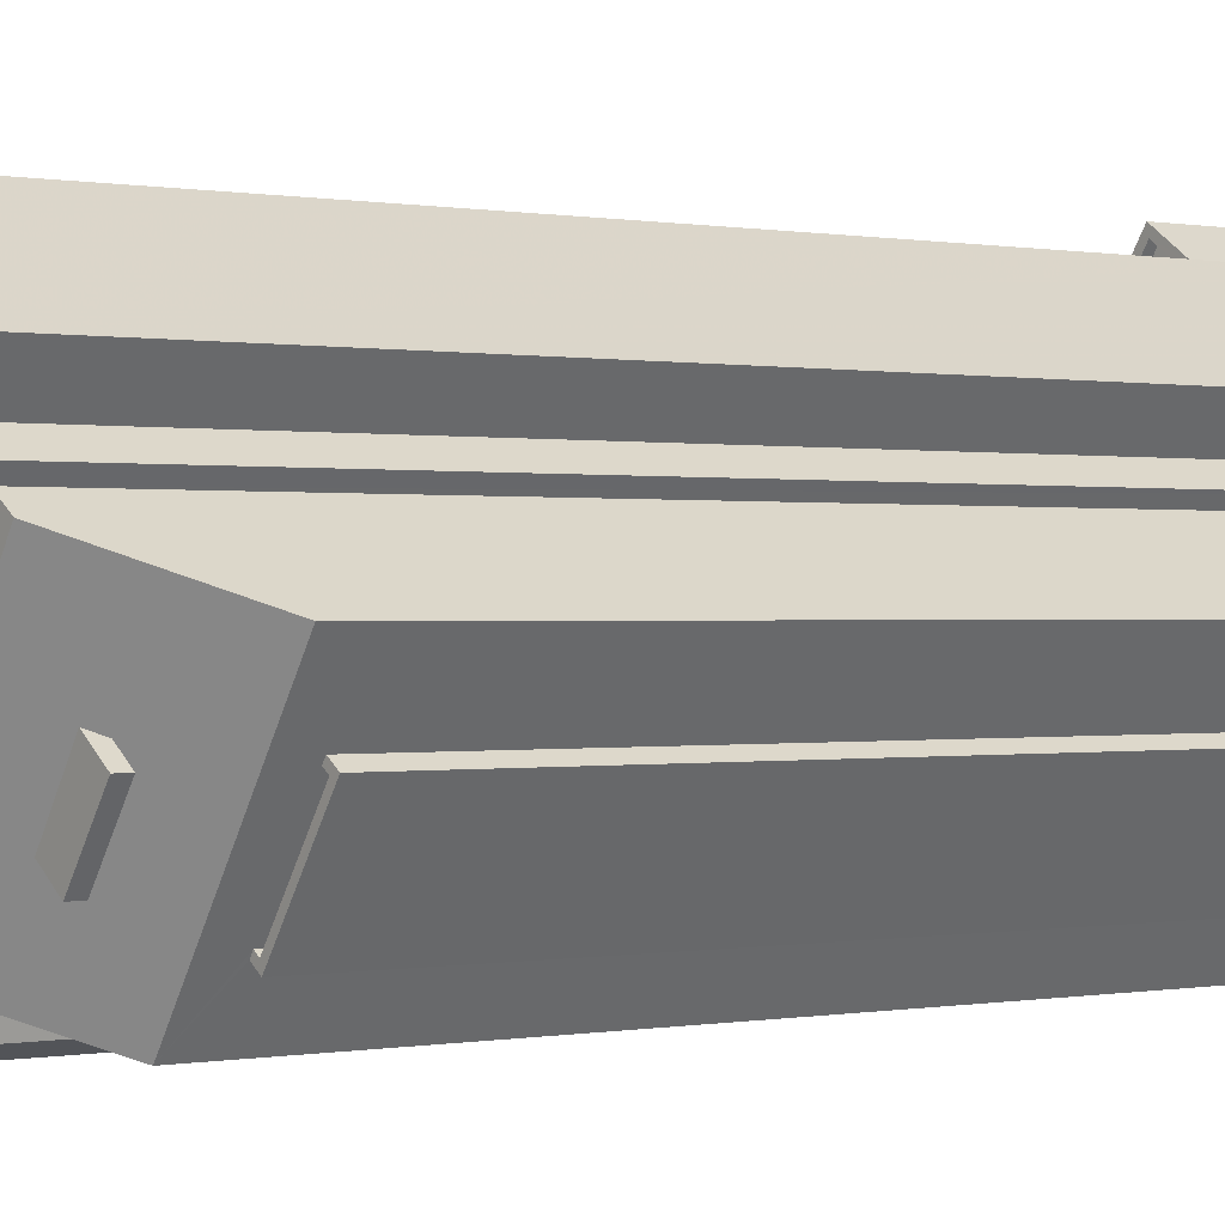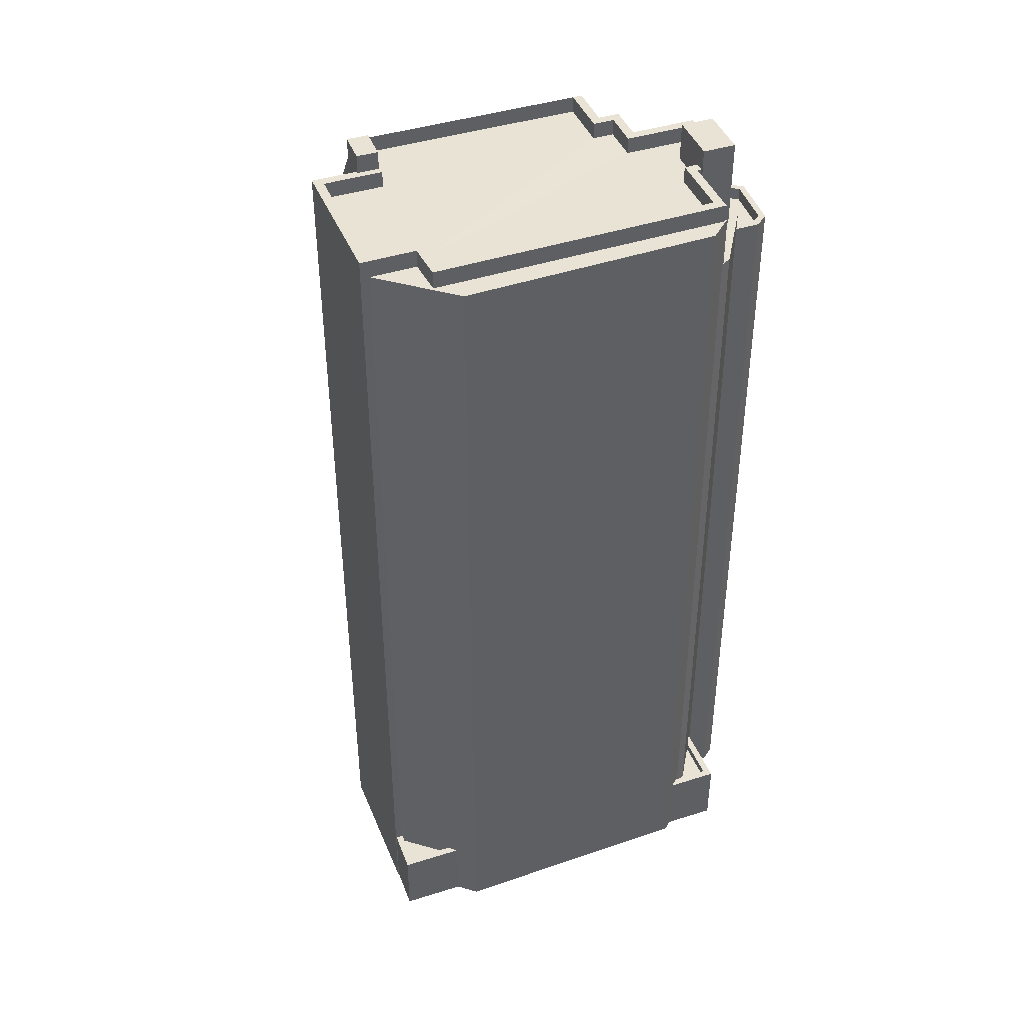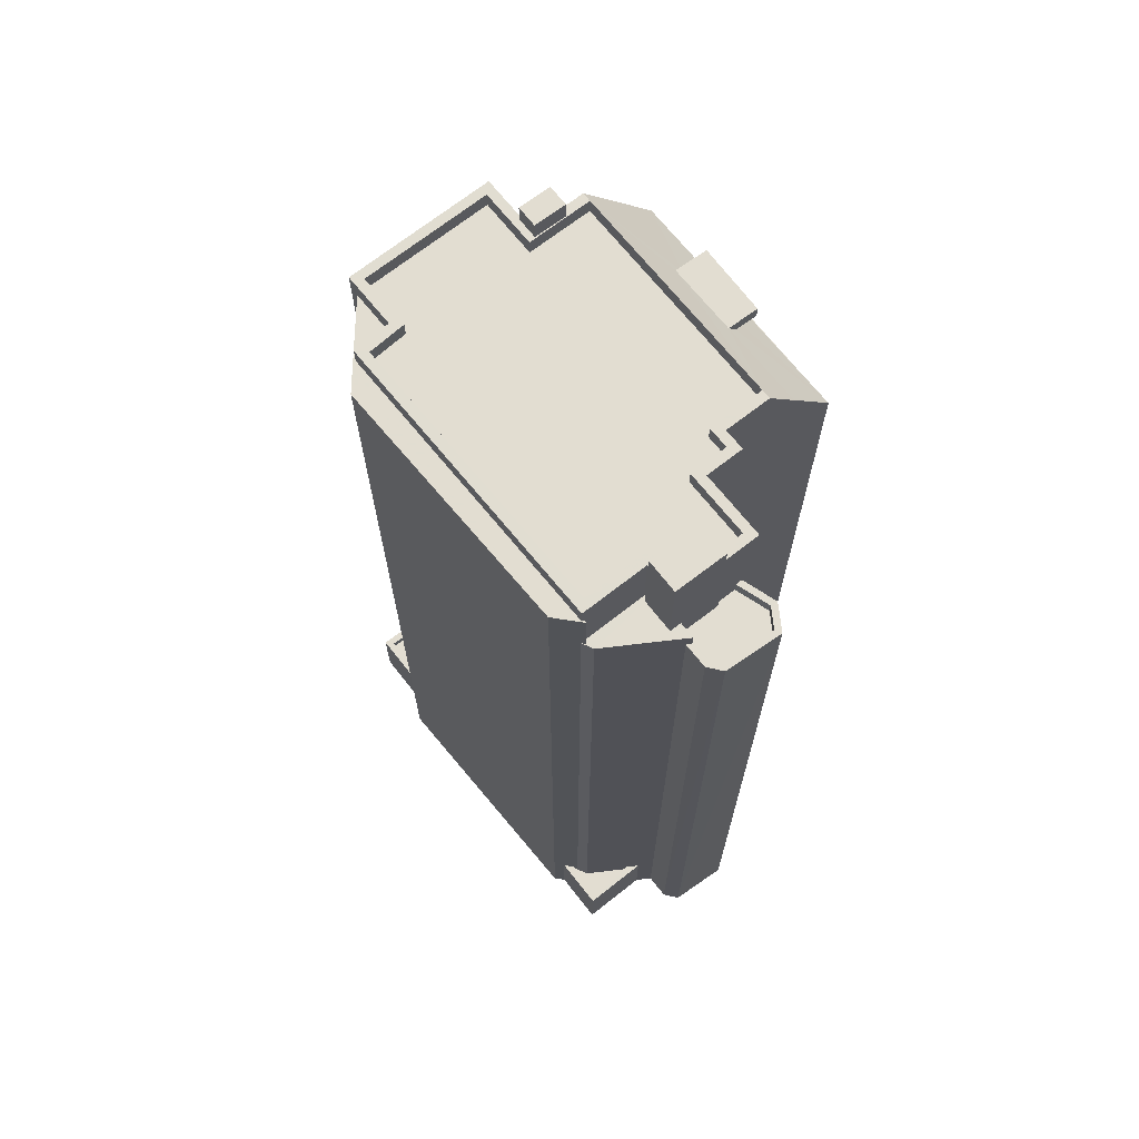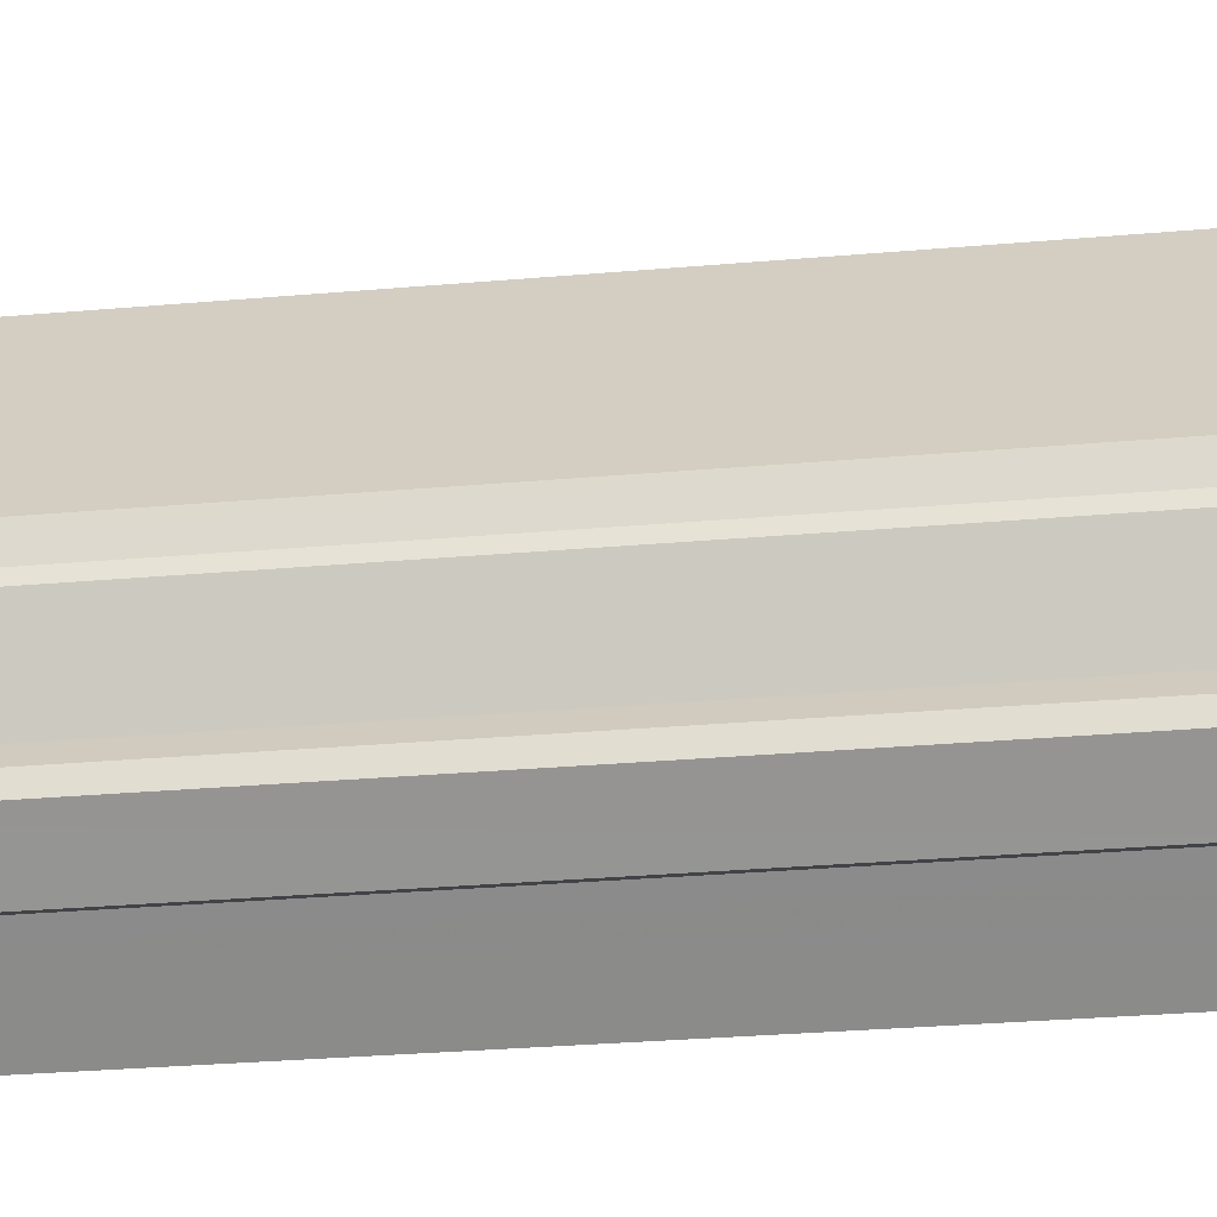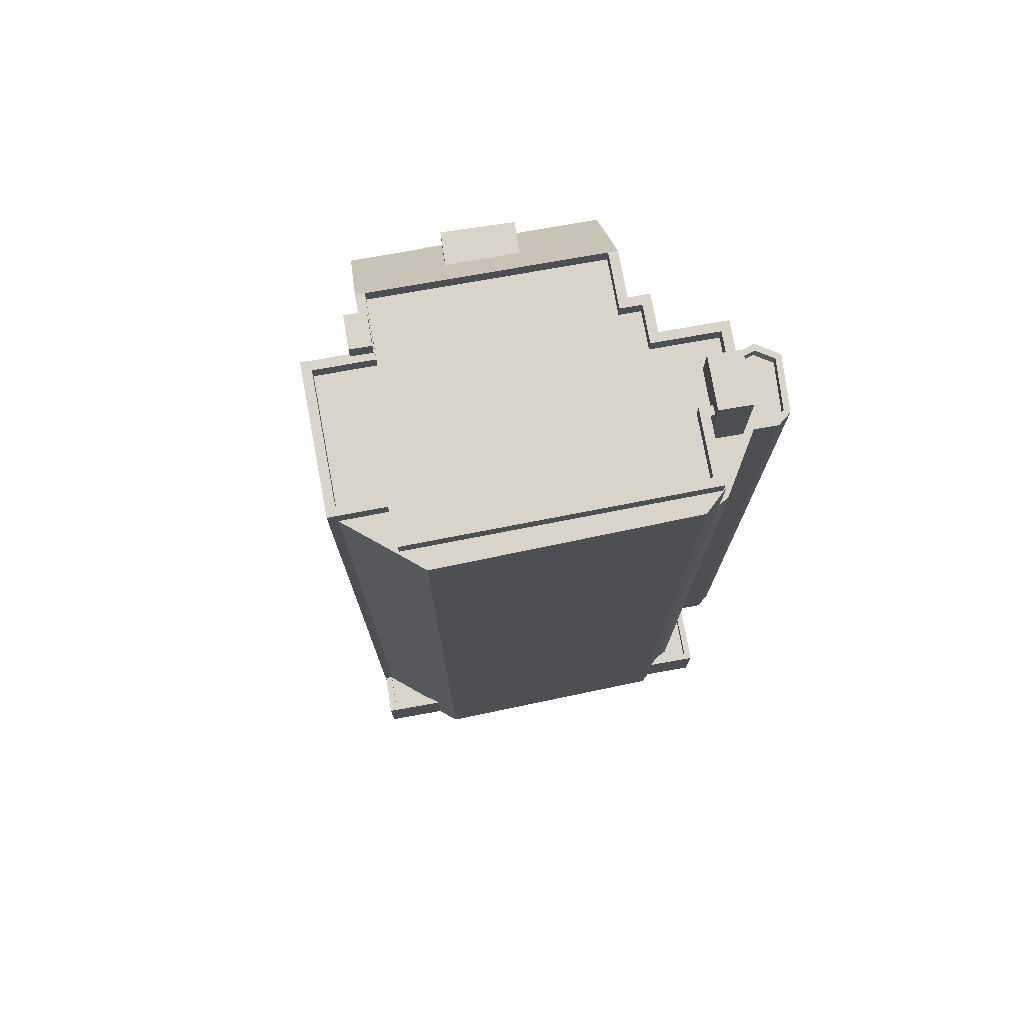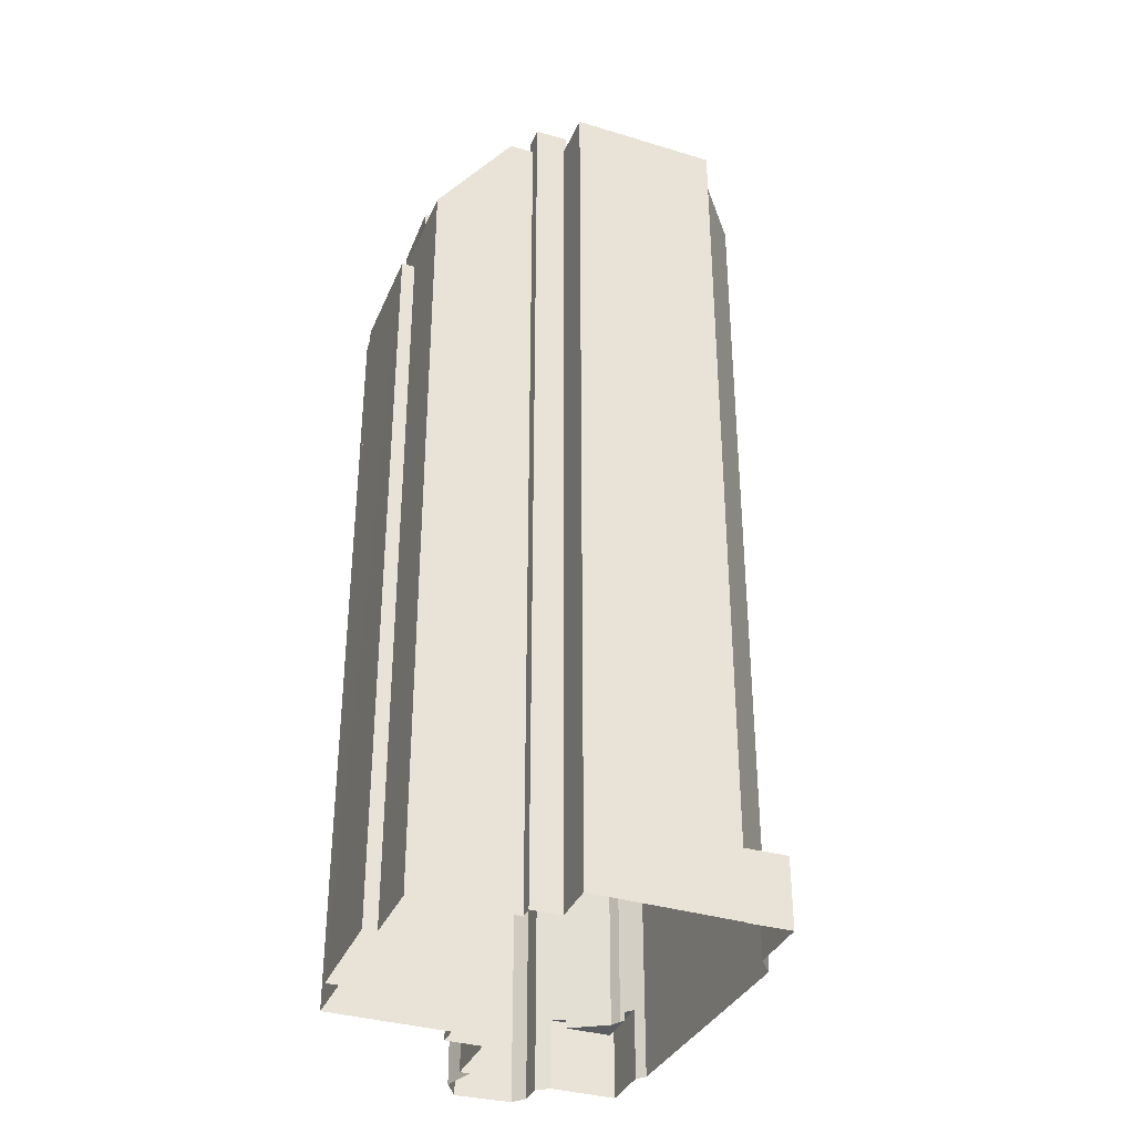
<metadata>
{"format":"obj","ext":"obj","renderer":"f3d","projection":"perspective","resolution":1024,"background":"white","views":[{"elev":-0.0,"azim":53.2,"up":"+Y"},{"elev":42.3,"azim":-144.7,"up":"+Z"},{"elev":68.6,"azim":-72.2,"up":"+Z"},{"elev":-30.6,"azim":-82.8,"up":"+Y"},{"elev":75.4,"azim":-134.1,"up":"+Z"},{"elev":-35.6,"azim":124.6,"up":"+Z"}]}
</metadata>
<code>
v -6858 -3.723e+04 5.858
v -6858 -3.723e+04 6.308
v -6856 -3.723e+04 6.307
v -6856 -3.723e+04 5.857
v -6857 -3.723e+04 6.308
v -6857 -3.723e+04 5.858
v -6856 -3.723e+04 6.307
v -6859 -3.723e+04 2.881
v -6856 -3.723e+04 2.879
v -6859 -3.723e+04 6.308
v -6857 -3.723e+04 6.308
v -6857 -3.723e+04 2.881
v -6846 -3.722e+04 6.307
v -6848 -3.722e+04 6.308
v -6848 -3.722e+04 5.858
v -6846 -3.722e+04 5.857
v -6849 -3.722e+04 6.308
v -6849 -3.722e+04 5.858
v -6850 -3.722e+04 2.88
v -6848 -3.722e+04 6.308
v -6848 -3.722e+04 2.88
v -6850 -3.722e+04 6.308
v -6846 -3.722e+04 6.307
v -6846 -3.722e+04 2.879
v -6857 -3.723e+04 5.858
v -6857 -3.723e+04 43.4
v -6856 -3.724e+04 42.67
v -6855 -3.724e+04 43.4
v -6855 -3.724e+04 42.67
v -6856 -3.724e+04 2.879
v -6855 -3.723e+04 43.4
v -6855 -3.723e+04 42.67
v -6857 -3.723e+04 5.858
v -6857 -3.723e+04 43.4
v -6855 -3.723e+04 43.4
v -6855 -3.723e+04 47.72
v -6855 -3.723e+04 47.72
v -6855 -3.723e+04 43.4
v -6854 -3.723e+04 43.4
v -6854 -3.723e+04 46.66
v -6854 -3.723e+04 45.86
v -6854 -3.723e+04 46.66
v -6852 -3.723e+04 45.86
v -6852 -3.723e+04 47.72
v -6853 -3.724e+04 42.07
v -6853 -3.724e+04 46.66
v -6853 -3.724e+04 42.07
v -6853 -3.724e+04 47.72
v -6853 -3.724e+04 46.66
v -6853 -3.724e+04 45.86
v -6855 -3.723e+04 42.07
v -6855 -3.723e+04 42.67
v -6856 -3.724e+04 2.879
v -6856 -3.724e+04 42.67
v -6853 -3.724e+04 42.67
v -6853 -3.724e+04 2.878
v -6852 -3.724e+04 2.878
v -6852 -3.724e+04 42.67
v -6854 -3.724e+04 2.878
v -6854 -3.724e+04 42.67
v -6856 -3.724e+04 42.67
v -6856 -3.724e+04 2.879
v -6853 -3.724e+04 42.67
v -6852 -3.724e+04 42.07
v -6853 -3.724e+04 42.07
v -6852 -3.724e+04 42.67
v -6854 -3.724e+04 42.07
v -6854 -3.724e+04 42.67
v -6856 -3.724e+04 42.07
v -6856 -3.724e+04 42.67
v -6856 -3.724e+04 42.07
v -6856 -3.724e+04 42.67
v -6848 -3.723e+04 2.877
v -6846 -3.724e+04 46.65
v -6848 -3.723e+04 46.65
v -6846 -3.724e+04 46.65
v -6846 -3.724e+04 2.876
v -6849 -3.724e+04 46.65
v -6849 -3.724e+04 2.877
v -6850 -3.723e+04 46.66
v -6850 -3.723e+04 2.878
v -6852 -3.724e+04 46.66
v -6852 -3.724e+04 2.878
v -6839 -3.723e+04 2.876
v -6841 -3.723e+04 2.876
v -6839 -3.723e+04 46.65
v -6840 -3.723e+04 46.65
v -6839 -3.723e+04 46.65
v -6854 -3.723e+04 46.66
v -6854 -3.723e+04 43.4
v -6857 -3.723e+04 43.4
v -6857 -3.723e+04 45.8
v -6857 -3.723e+04 45.8
v -6857 -3.723e+04 46.66
v -6840 -3.723e+04 46.65
v -6840 -3.723e+04 46.65
v -6846 -3.724e+04 46.65
v -6846 -3.724e+04 46.65
v -6849 -3.722e+04 46.66
v -6849 -3.722e+04 45.8
v -6848 -3.722e+04 46.66
v -6848 -3.722e+04 45.8
v -6846 -3.722e+04 5.857
v -6846 -3.722e+04 2.879
v -6846 -3.722e+04 46.66
v -6846 -3.722e+04 45.8
v -6840 -3.722e+04 46.65
v -6840 -3.722e+04 2.877
v -6841 -3.722e+04 46.65
v -6841 -3.722e+04 2.877
v -6846 -3.724e+04 45.85
v -6848 -3.723e+04 45.85
v -6848 -3.723e+04 46.65
v -6849 -3.723e+04 45.85
v -6849 -3.723e+04 46.65
v -6850 -3.723e+04 45.86
v -6850 -3.723e+04 46.66
v -6852 -3.724e+04 45.86
v -6852 -3.724e+04 46.66
v -6854 -3.723e+04 45.86
v -6854 -3.723e+04 46.66
v -6856 -3.723e+04 45.86
v -6856 -3.723e+04 46.66
v -6849 -3.722e+04 46.66
v -6849 -3.722e+04 45.86
v -6847 -3.722e+04 46.66
v -6847 -3.722e+04 45.86
v -6846 -3.722e+04 46.66
v -6846 -3.722e+04 45.86
v -6841 -3.722e+04 46.65
v -6841 -3.722e+04 45.85
v -6842 -3.722e+04 46.65
v -6842 -3.722e+04 45.85
v -6840 -3.723e+04 45.85
v -6842 -3.723e+04 43.9
v -6841 -3.723e+04 43.9
v -6841 -3.723e+04 44.5
v -6842 -3.723e+04 44.5
v -6840 -3.723e+04 43.9
v -6839 -3.723e+04 44.5
v -6839 -3.723e+04 43.9
v -6841 -3.723e+04 44.5
v -6841 -3.724e+04 2.875
v -6841 -3.724e+04 39.81
v -6843 -3.724e+04 2.875
v -6843 -3.724e+04 41.32
v -6838 -3.723e+04 39.81
v -6836 -3.723e+04 41.32
v -6836 -3.723e+04 2.875
v -6838 -3.723e+04 39.81
v -6838 -3.723e+04 2.875
v -6841 -3.724e+04 39.81
v -6841 -3.724e+04 39.36
v -6838 -3.723e+04 39.36
v -6845 -3.724e+04 44.5
v -6844 -3.724e+04 43.9
v -6841 -3.724e+04 39.81
v -6841 -3.724e+04 39.36
v -6838 -3.723e+04 39.36
v -6838 -3.723e+04 39.81
v -6838 -3.723e+04 39.81
v -6838 -3.723e+04 2.875
v -6841 -3.724e+04 2.875
v -6841 -3.724e+04 39.81
v -6841 -3.722e+04 46.65
v -6841 -3.722e+04 47.56
v -6840 -3.722e+04 2.876
v -6840 -3.722e+04 47.56
v -6841 -3.723e+04 47.56
v -6841 -3.723e+04 46.65
v -6842 -3.722e+04 46.65
v -6842 -3.722e+04 47.56
v -6857 -3.723e+04 43.4
v -6857 -3.723e+04 45.8
v -6857 -3.723e+04 2.881
v -6857 -3.723e+04 45.8
v -6851 -3.722e+04 45.8
v -6851 -3.722e+04 2.881
f 151 84 149
f 24 104 108
f 143 151 162
f 143 162 163
f 85 84 151
f 110 167 85
f 110 24 108
f 19 21 24
f 178 19 110
f 81 175 178
f 145 77 143
f 9 8 12
f 81 12 175
f 59 57 56
f 62 57 59
f 62 53 30
f 30 9 81
f 77 73 143
f 81 73 79
f 57 81 83
f 73 151 143
f 73 85 151
f 73 110 85
f 19 24 110
f 178 110 73
f 81 178 73
f 9 12 81
f 62 30 57
f 30 81 57
f 1 2 3
f 4 1 3
f 1 5 2
f 1 6 5
f 7 8 9
f 7 10 8
f 11 8 10
f 11 12 8
f 13 14 15
f 16 13 15
f 17 15 14
f 17 18 15
f 19 20 21
f 19 22 20
f 21 20 23
f 24 21 23
f 25 3 26
f 26 27 28
f 28 27 29
f 3 25 4
f 30 7 9
f 27 7 30
f 3 7 27
f 26 3 27
f 29 31 28
f 29 32 31
f 33 25 26
f 34 33 26
f 35 36 37
f 38 35 37
f 39 38 40
f 38 37 40
f 41 42 43
f 43 42 44
f 42 37 44
f 40 37 42
f 45 46 47
f 47 46 48
f 48 49 44
f 49 50 43
f 49 43 44
f 48 46 49
f 51 47 52
f 47 48 31
f 31 36 35
f 31 48 36
f 32 52 31
f 52 47 31
f 27 53 54
f 27 30 53
f 55 56 57
f 58 55 57
f 55 59 56
f 55 60 59
f 60 61 62
f 59 60 62
f 61 53 62
f 61 54 53
f 63 64 65
f 63 66 64
f 63 65 67
f 68 63 67
f 69 68 67
f 69 70 68
f 70 69 71
f 72 70 71
f 72 71 51
f 52 72 51
f 73 74 75
f 75 74 76
f 77 74 73
f 75 78 79
f 73 75 79
f 78 80 81
f 79 78 81
f 80 82 83
f 81 80 83
f 45 64 66
f 46 45 66
f 58 57 83
f 46 66 82
f 58 83 82
f 66 58 82
f 84 85 86
f 86 87 88
f 86 85 87
f 39 89 90
f 39 40 89
f 91 90 92
f 93 92 94
f 94 92 89
f 92 90 89
f 95 88 96
f 95 86 88
f 97 98 76
f 74 97 76
f 99 93 94
f 99 100 93
f 101 100 99
f 101 102 100
f 16 103 13
f 104 24 23
f 104 23 105
f 106 102 101
f 103 106 13
f 23 13 106
f 106 101 105
f 23 106 105
f 107 104 105
f 107 108 104
f 107 109 110
f 108 107 110
f 111 112 97
f 112 113 97
f 113 98 97
f 113 112 114
f 115 113 114
f 115 114 116
f 117 115 116
f 117 116 118
f 119 117 118
f 50 119 118
f 50 49 119
f 41 120 121
f 42 41 121
f 121 120 122
f 123 121 122
f 124 122 125
f 124 123 122
f 126 125 127
f 126 124 125
f 128 127 129
f 128 126 127
f 130 129 131
f 130 128 129
f 132 130 131
f 133 132 131
f 134 95 133
f 95 132 133
f 95 96 132
f 135 136 137
f 138 135 137
f 139 140 141
f 139 142 140
f 140 137 136
f 141 140 136
f 143 144 145
f 144 146 145
f 146 147 148
f 149 150 151
f 148 150 149
f 152 153 154
f 152 146 144
f 147 152 154
f 147 150 148
f 146 152 147
f 146 77 145
f 155 74 77
f 77 146 156
f 155 77 156
f 84 148 149
f 84 86 148
f 97 95 134
f 111 97 134
f 153 157 158
f 153 152 157
f 154 159 160
f 147 154 160
f 160 159 158
f 157 160 158
f 151 161 162
f 151 150 161
f 161 163 162
f 161 164 163
f 143 163 164
f 144 143 164
f 165 166 109
f 110 109 167
f 167 109 168
f 109 166 168
f 169 87 168
f 168 87 167
f 169 170 87
f 167 87 85
f 166 165 171
f 172 166 171
f 171 169 172
f 171 170 169
f 173 174 34
f 5 33 34
f 6 33 5
f 12 11 175
f 34 174 176
f 175 11 176
f 11 5 34
f 11 34 176
f 177 178 175
f 176 177 175
f 103 17 106
f 106 17 177
f 177 22 178
f 17 103 18
f 178 22 19
f 17 22 177
f 173 92 174
f 173 91 92
f 4 25 1
f 6 1 33
f 33 1 25
f 7 3 10
f 5 11 10
f 2 5 10
f 3 2 10
f 103 16 15
f 18 103 15
f 13 23 14
f 17 14 20
f 17 20 22
f 14 23 20
f 91 38 90
f 90 38 39
f 35 28 31
f 26 28 35
f 34 26 173
f 26 91 173
f 26 35 38
f 26 38 91
f 48 37 36
f 48 44 37
f 45 47 64
f 47 65 64
f 67 65 47
f 47 51 71
f 67 47 69
f 69 47 71
f 54 61 70
f 27 54 29
f 61 60 68
f 68 60 55
f 32 29 52
f 58 63 55
f 66 63 58
f 29 72 52
f 54 70 72
f 70 61 68
f 63 68 55
f 54 72 29
f 50 118 43
f 122 127 125
f 120 41 43
f 120 127 122
f 111 134 112
f 127 131 129
f 114 112 116
f 118 116 43
f 127 133 131
f 133 112 134
f 116 120 43
f 127 120 116
f 116 112 127
f 127 112 133
f 117 80 115
f 75 113 115
f 113 75 98
f 98 75 76
f 119 49 46
f 117 119 80
f 119 46 82
f 75 115 78
f 80 119 82
f 115 80 78
f 170 96 88
f 121 89 42
f 89 40 42
f 132 96 170
f 107 105 130
f 87 170 88
f 89 123 94
f 99 94 123
f 109 107 130
f 121 123 89
f 130 132 165
f 101 99 124
f 101 128 105
f 124 126 101
f 123 124 99
f 130 105 128
f 128 101 126
f 132 170 171
f 132 171 165
f 130 165 109
f 138 137 140
f 142 138 140
f 135 155 156
f 135 138 155
f 146 148 139
f 156 146 135
f 148 86 95
f 97 74 155
f 97 142 95
f 138 97 155
f 135 146 139
f 95 142 139
f 138 142 97
f 139 148 95
f 153 158 159
f 154 153 159
f 152 144 157
f 144 164 157
f 147 160 150
f 157 164 161
f 160 157 161
f 150 160 161
f 172 168 166
f 172 169 168
f 177 100 106
f 106 100 102
f 177 176 100
f 176 174 93
f 93 174 92
f 93 100 176
f 135 141 136
f 135 139 141

</code>
